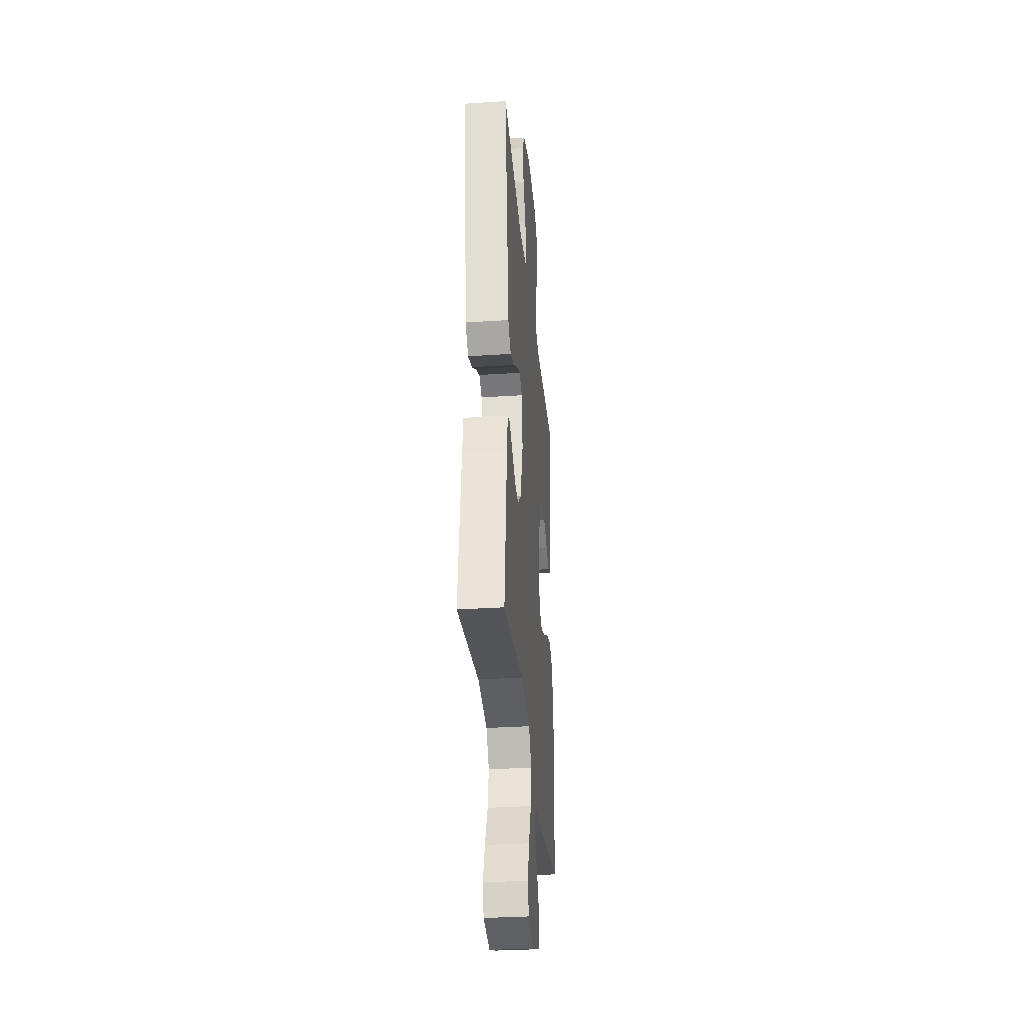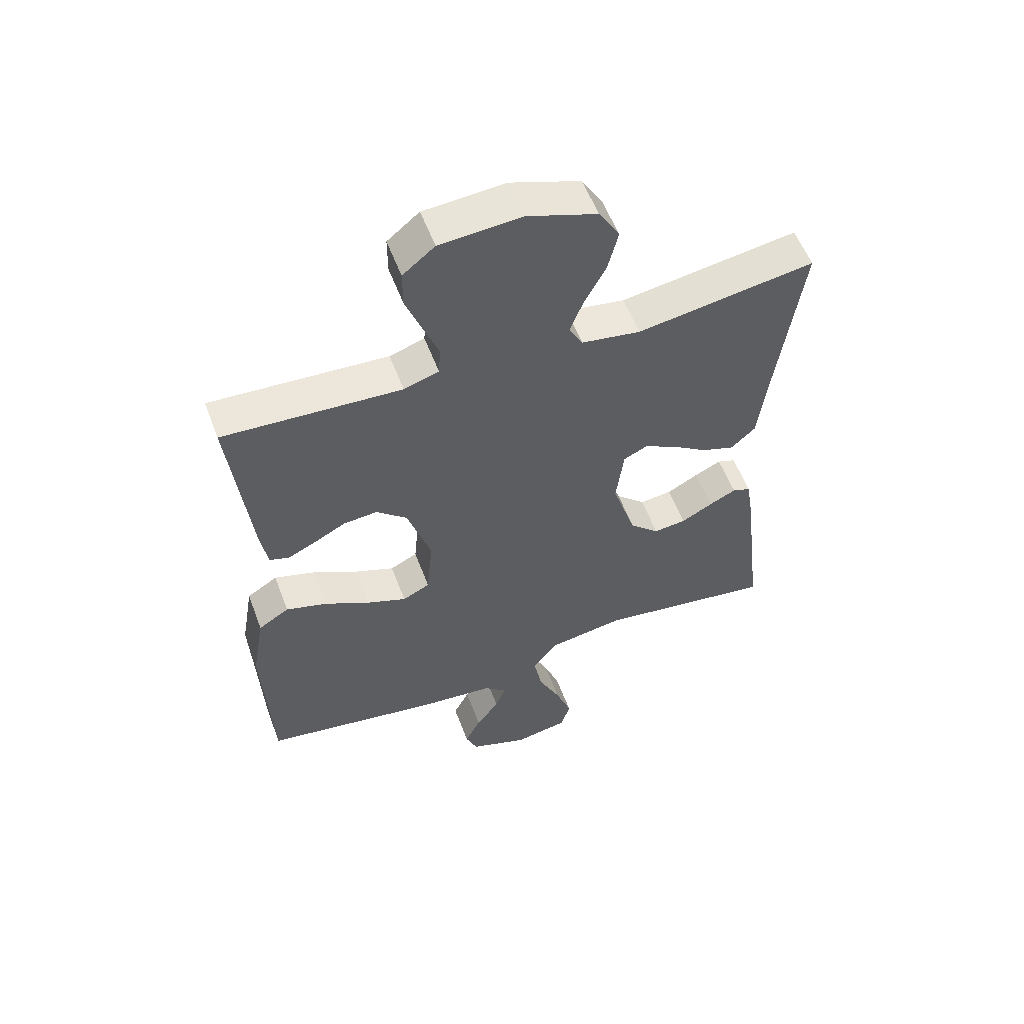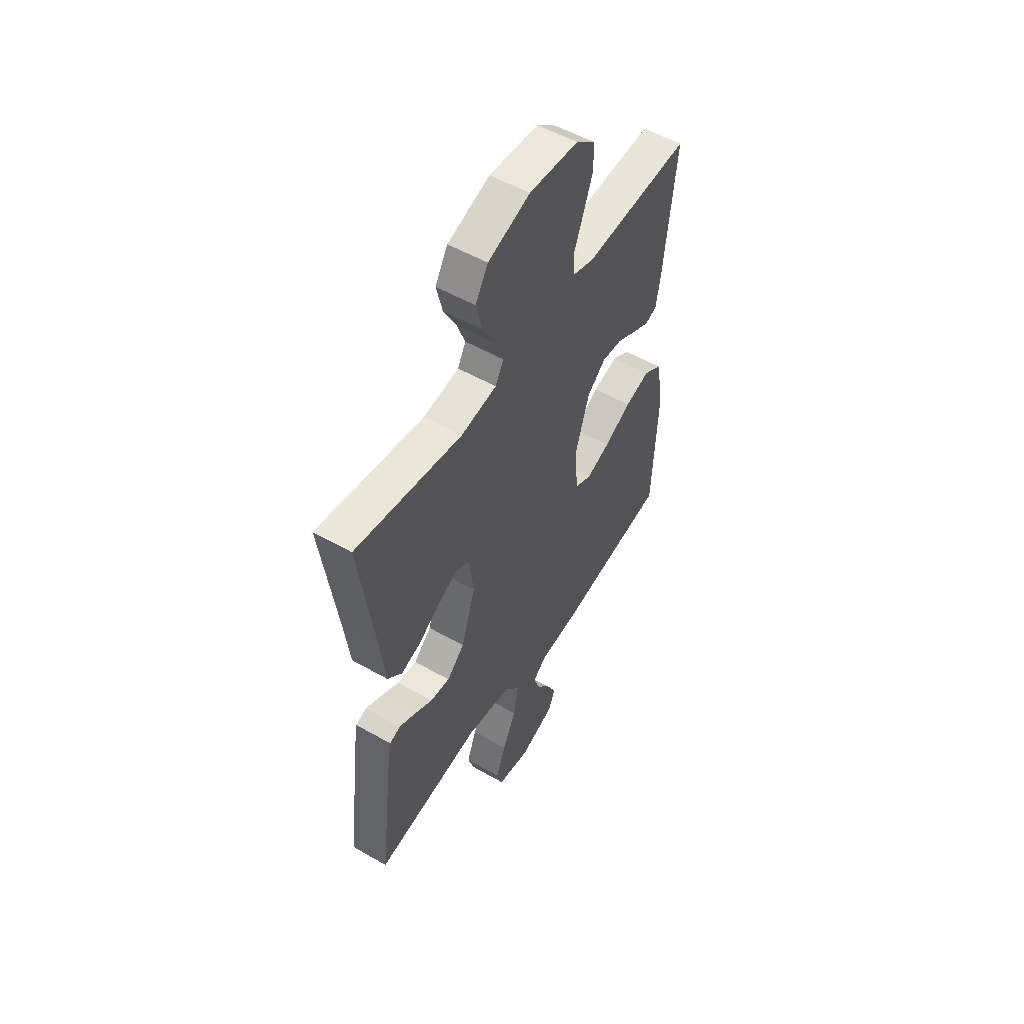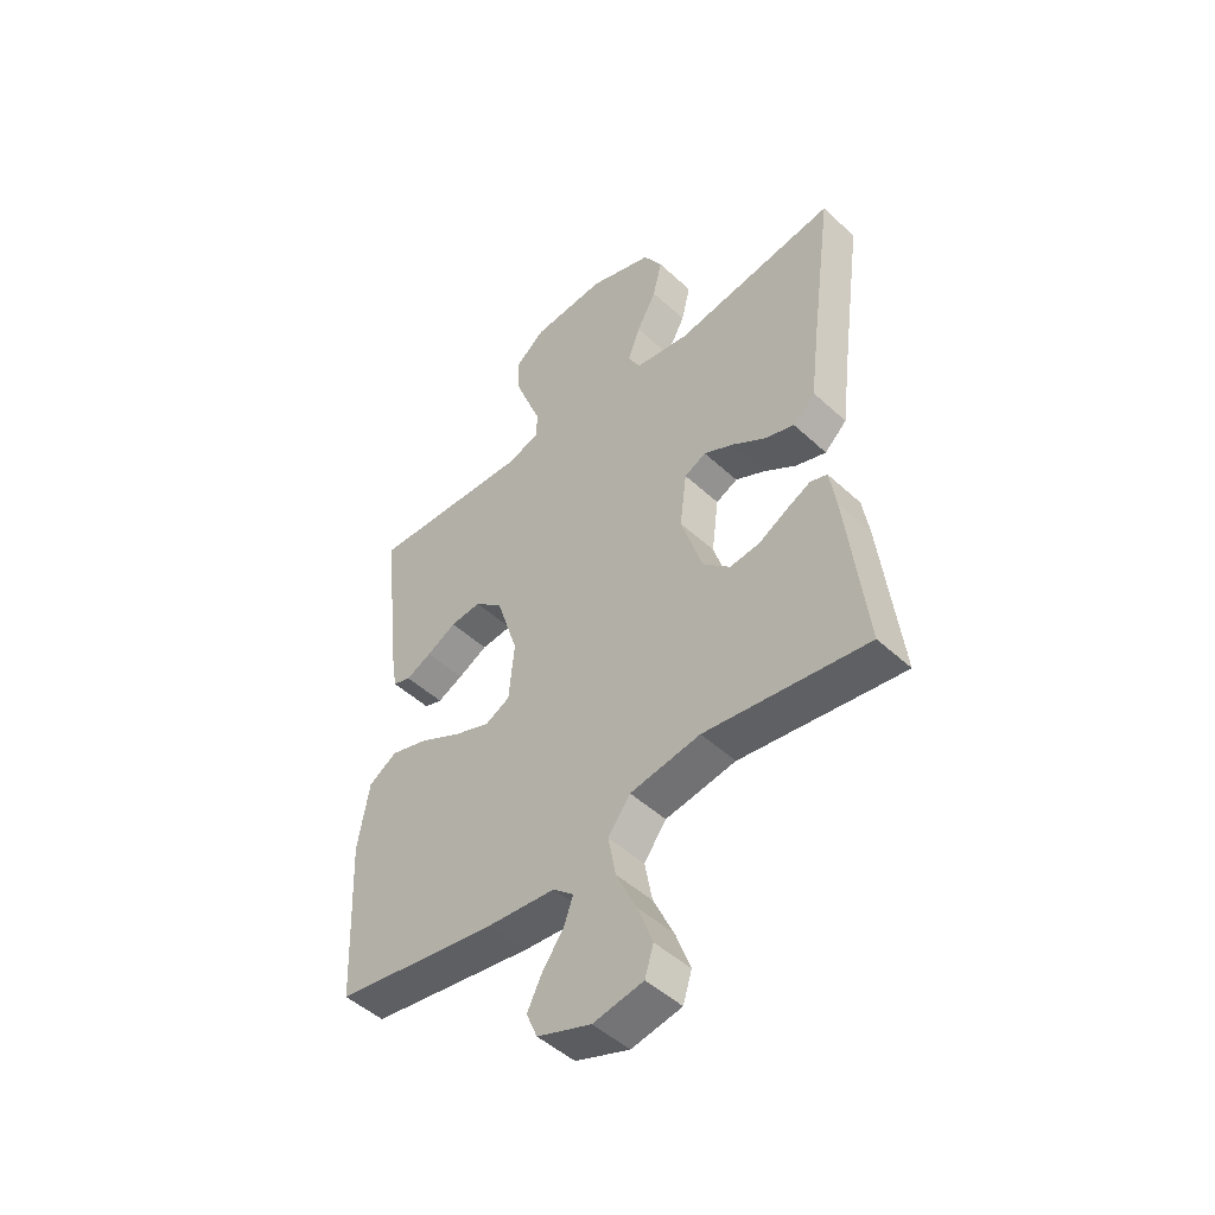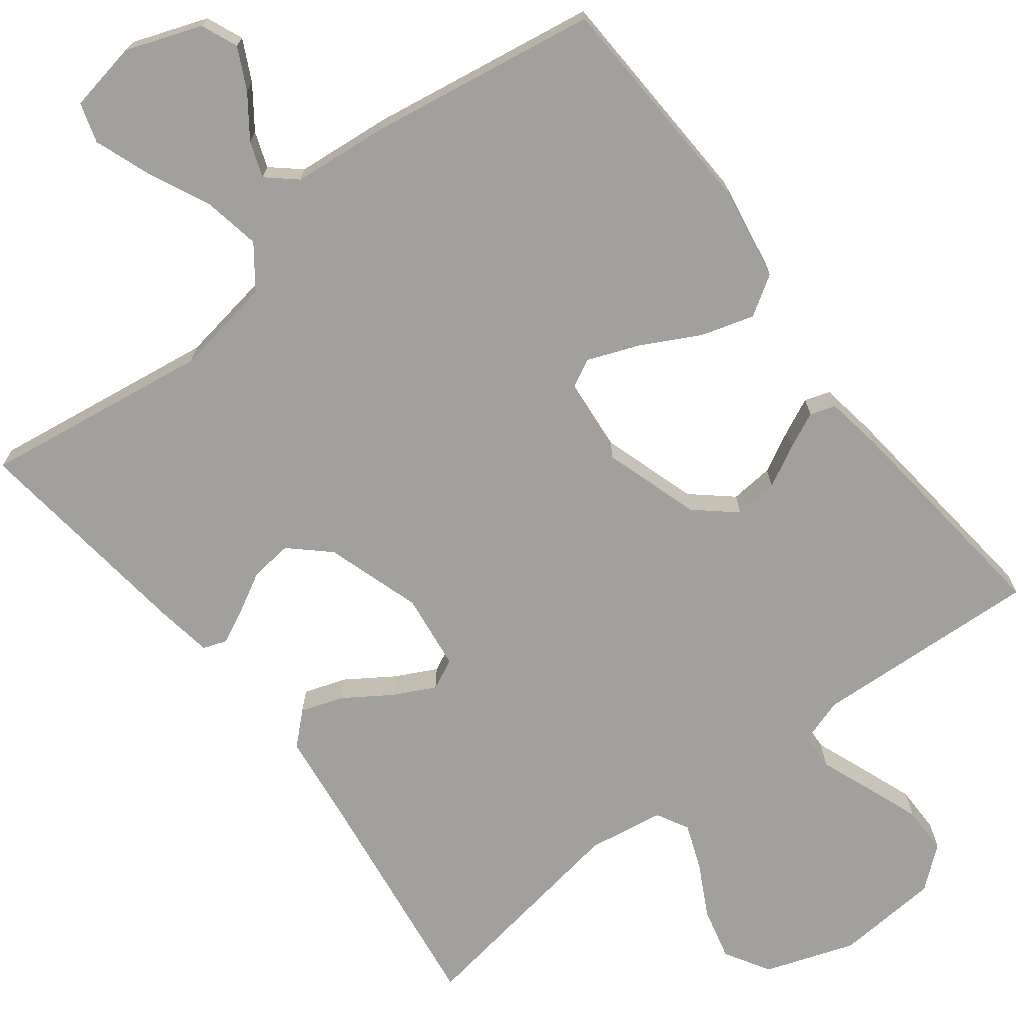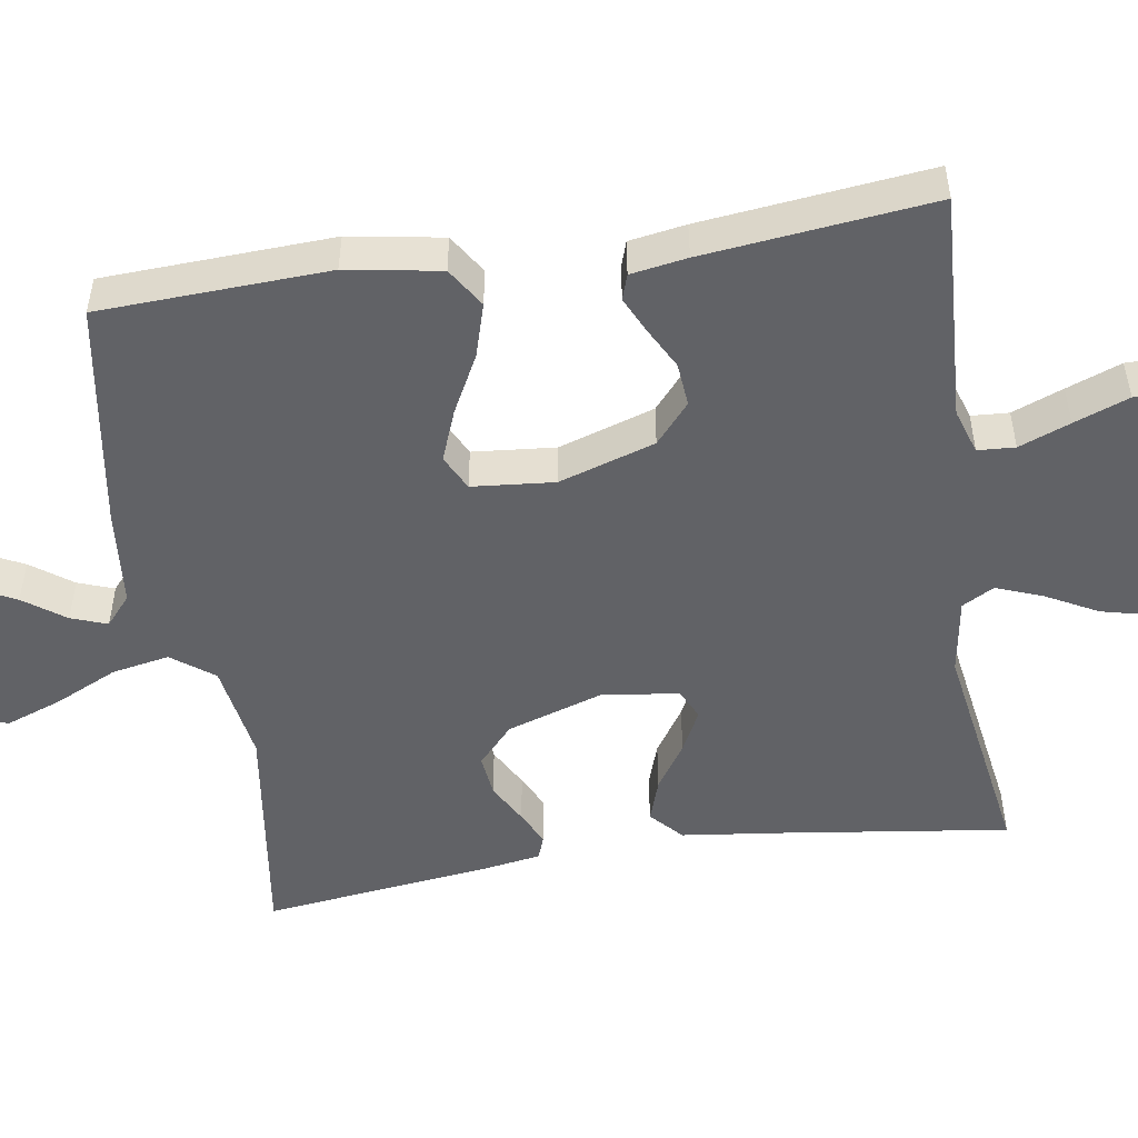
<metadata>
{"format":"obj","ext":"obj","renderer":"f3d","projection":"perspective","resolution":1024,"background":"white","views":[{"elev":-32.5,"azim":95.2,"up":"+Z"},{"elev":56.3,"azim":-20.4,"up":"+Z"},{"elev":53.6,"azim":121.4,"up":"+Z"},{"elev":-48.5,"azim":44.3,"up":"+Z"},{"elev":-71.6,"azim":-142.5,"up":"+Y"},{"elev":-50.7,"azim":-81.1,"up":"+Y"}]}
</metadata>
<code>
v 0.5 0.07 0.5
v 0.459 0.07 0.2
v 0.443 0.07 0.071
v 0.402 0.07 0.033
v 0.346 0.07 0.052
v 0.286 0.07 0.092
v 0.231 0.07 0.12
v 0.191 0.07 0.101
v 0.178 0.07 0
v 0.218 0.07 -0.125
v 0.268 0.07 -0.171
v 0.323 0.07 -0.165
v 0.376 0.07 -0.136
v 0.421 0.07 -0.114
v 0.452 0.07 -0.125
v 0.464 0.07 -0.2
v 0.5 0.07 -0.5
v 0.2 0.07 -0.457
v 0.07 0.07 -0.478
v 0.029 0.07 -0.533
v 0.043 0.07 -0.608
v 0.081 0.07 -0.689
v 0.108 0.07 -0.763
v 0.092 0.07 -0.815
v 0 0.07 -0.832
v -0.099 0.07 -0.796
v -0.119 0.07 -0.748
v -0.092 0.07 -0.694
v -0.053 0.07 -0.64
v -0.036 0.07 -0.593
v -0.074 0.07 -0.56
v -0.2 0.07 -0.548
v -0.5 0.07 -0.5
v -0.513 0.07 -0.2
v -0.492 0.07 -0.077
v -0.44 0.07 -0.044
v -0.37 0.07 -0.065
v -0.294 0.07 -0.105
v -0.227 0.07 -0.131
v -0.181 0.07 -0.108
v -0.171 0.07 0
v -0.211 0.07 0.126
v -0.263 0.07 0.171
v -0.32 0.07 0.166
v -0.375 0.07 0.137
v -0.422 0.07 0.115
v -0.455 0.07 0.126
v -0.467 0.07 0.2
v -0.5 0.07 0.5
v -0.2 0.07 0.484
v -0.141 0.07 0.503
v -0.138 0.07 0.552
v -0.164 0.07 0.619
v -0.191 0.07 0.691
v -0.191 0.07 0.754
v -0.137 0.07 0.798
v 0 0.07 0.808
v 0.118 0.07 0.767
v 0.153 0.07 0.708
v 0.136 0.07 0.639
v 0.1 0.07 0.571
v 0.077 0.07 0.511
v 0.1 0.07 0.469
v 0.2 0.07 0.453
v 0.5 0 0.5
v 0.459 0 0.2
v 0.443 0 0.071
v 0.402 0 0.033
v 0.346 0 0.052
v 0.286 0 0.092
v 0.231 0 0.12
v 0.191 0 0.101
v 0.178 0 0
v 0.218 0 -0.125
v 0.268 0 -0.171
v 0.323 0 -0.165
v 0.376 0 -0.136
v 0.421 0 -0.114
v 0.452 0 -0.125
v 0.464 0 -0.2
v 0.5 0 -0.5
v 0.2 0 -0.457
v 0.07 0 -0.478
v 0.029 0 -0.533
v 0.043 0 -0.608
v 0.081 0 -0.689
v 0.108 0 -0.763
v 0.092 0 -0.815
v 0 0 -0.832
v -0.099 0 -0.796
v -0.119 0 -0.748
v -0.092 0 -0.694
v -0.053 0 -0.64
v -0.036 0 -0.593
v -0.074 0 -0.56
v -0.2 0 -0.548
v -0.5 0 -0.5
v -0.513 0 -0.2
v -0.492 0 -0.077
v -0.44 0 -0.044
v -0.37 0 -0.065
v -0.294 0 -0.105
v -0.227 0 -0.131
v -0.181 0 -0.108
v -0.171 0 0
v -0.211 0 0.126
v -0.263 0 0.171
v -0.32 0 0.166
v -0.375 0 0.137
v -0.422 0 0.115
v -0.455 0 0.126
v -0.467 0 0.2
v -0.5 0 0.5
v -0.2 0 0.484
v -0.141 0 0.503
v -0.138 0 0.552
v -0.164 0 0.619
v -0.191 0 0.691
v -0.191 0 0.754
v -0.137 0 0.798
v 0 0 0.808
v 0.118 0 0.767
v 0.153 0 0.708
v 0.136 0 0.639
v 0.1 0 0.571
v 0.077 0 0.511
v 0.1 0 0.469
v 0.2 0 0.453
f 59 60 61
f 58 59 61
f 57 58 61
f 56 57 61
f 55 56 61
f 54 55 61
f 53 54 61
f 52 53 61
f 51 52 61 62
f 50 51 62 63
f 48 49 50
f 47 48 50
f 46 47 50
f 45 46 50
f 44 45 50
f 50 63 64
f 44 50 64
f 43 44 64
f 36 37 38
f 35 36 38
f 34 35 38
f 33 34 38
f 32 33 38
f 31 32 38
f 30 31 38 39
f 27 28 29
f 26 27 29
f 25 26 29
f 24 25 29
f 23 24 29
f 22 23 29
f 21 22 29
f 20 21 29 30
f 30 39 40
f 20 30 40
f 19 20 40
f 16 17 18
f 15 16 18
f 14 15 18
f 13 14 18
f 12 13 18
f 11 12 18 19
f 4 5 6
f 3 4 6
f 2 3 6
f 2 6 7
f 1 2 7
f 64 1 7
f 43 64 7
f 42 43 7
f 19 40 41
f 11 19 41
f 10 11 41
f 9 10 41 42
f 42 7 8
f 8 9 42
f 125 124 123
f 125 123 122
f 125 122 121
f 125 121 120
f 125 120 119
f 125 119 118
f 125 118 117
f 125 117 116
f 126 125 116 115
f 127 126 115 114
f 114 113 112
f 114 112 111
f 114 111 110
f 114 110 109
f 114 109 108
f 128 127 114
f 128 114 108
f 128 108 107
f 102 101 100
f 102 100 99
f 102 99 98
f 102 98 97
f 102 97 96
f 102 96 95
f 103 102 95 94
f 93 92 91
f 93 91 90
f 93 90 89
f 93 89 88
f 93 88 87
f 93 87 86
f 93 86 85
f 94 93 85 84
f 104 103 94
f 104 94 84
f 104 84 83
f 82 81 80
f 82 80 79
f 82 79 78
f 82 78 77
f 82 77 76
f 83 82 76 75
f 70 69 68
f 70 68 67
f 70 67 66
f 71 70 66
f 71 66 65
f 71 65 128
f 71 128 107
f 71 107 106
f 105 104 83
f 105 83 75
f 105 75 74
f 106 105 74 73
f 72 71 106
f 106 73 72
f 1 65 66 2
f 2 66 67 3
f 3 67 68 4
f 4 68 69 5
f 5 69 70 6
f 6 70 71 7
f 7 71 72 8
f 8 72 73 9
f 9 73 74 10
f 10 74 75 11
f 11 75 76 12
f 12 76 77 13
f 13 77 78 14
f 14 78 79 15
f 15 79 80 16
f 16 80 81 17
f 17 81 82 18
f 18 82 83 19
f 19 83 84 20
f 20 84 85 21
f 21 85 86 22
f 22 86 87 23
f 23 87 88 24
f 24 88 89 25
f 25 89 90 26
f 26 90 91 27
f 27 91 92 28
f 28 92 93 29
f 29 93 94 30
f 30 94 95 31
f 31 95 96 32
f 32 96 97 33
f 33 97 98 34
f 34 98 99 35
f 35 99 100 36
f 36 100 101 37
f 37 101 102 38
f 38 102 103 39
f 39 103 104 40
f 40 104 105 41
f 41 105 106 42
f 42 106 107 43
f 43 107 108 44
f 44 108 109 45
f 45 109 110 46
f 46 110 111 47
f 47 111 112 48
f 48 112 113 49
f 49 113 114 50
f 50 114 115 51
f 51 115 116 52
f 52 116 117 53
f 53 117 118 54
f 54 118 119 55
f 55 119 120 56
f 56 120 121 57
f 57 121 122 58
f 58 122 123 59
f 59 123 124 60
f 60 124 125 61
f 61 125 126 62
f 62 126 127 63
f 63 127 128 64
f 64 128 65 1

</code>
